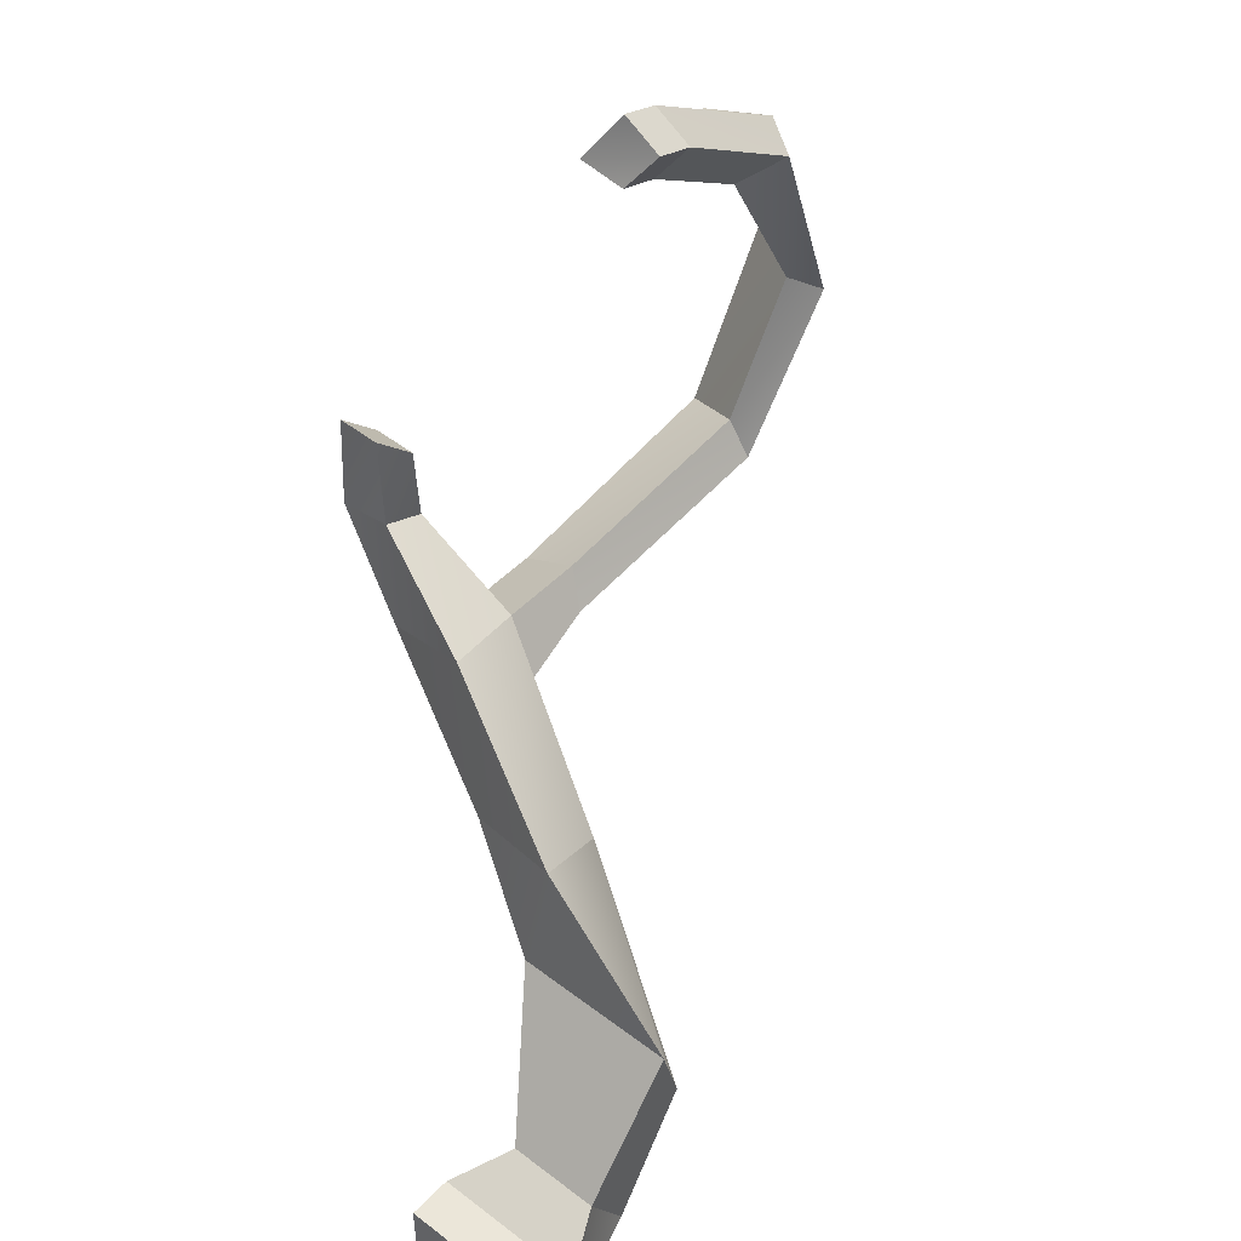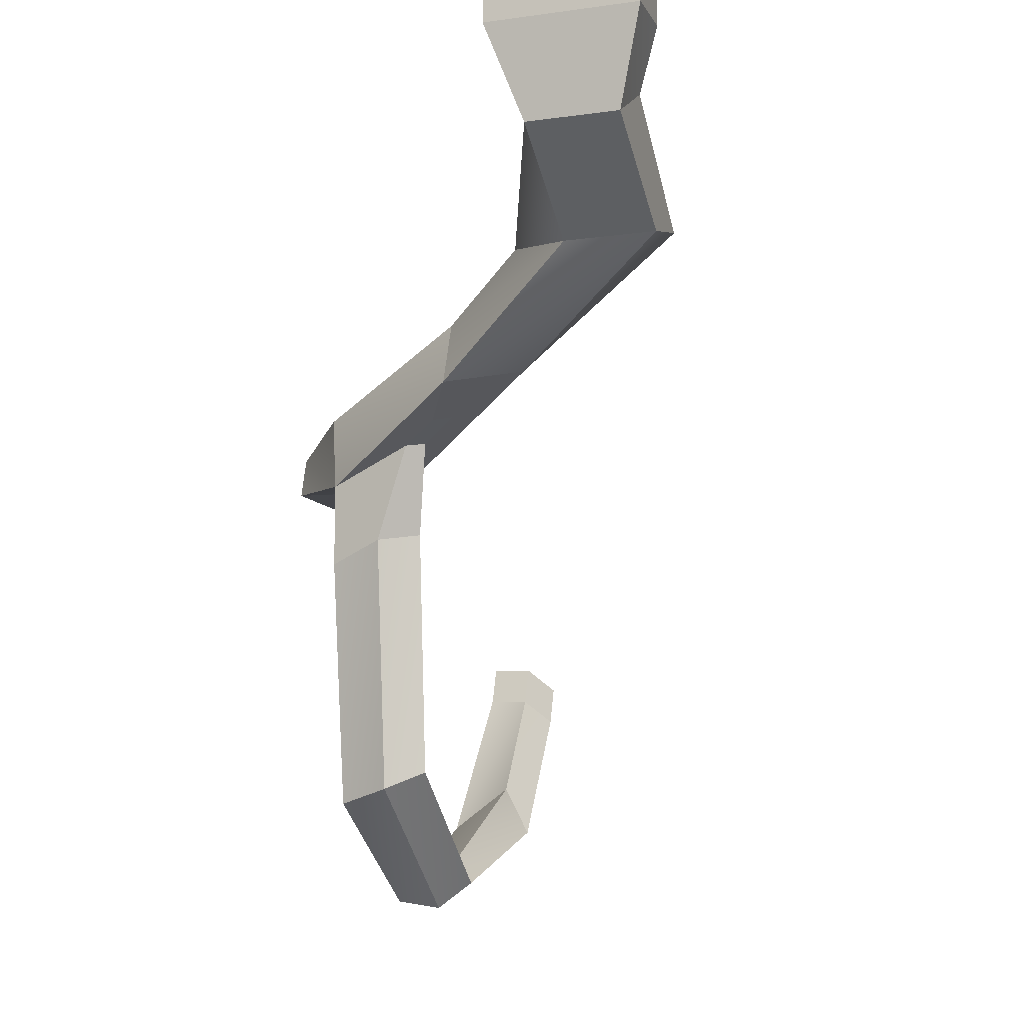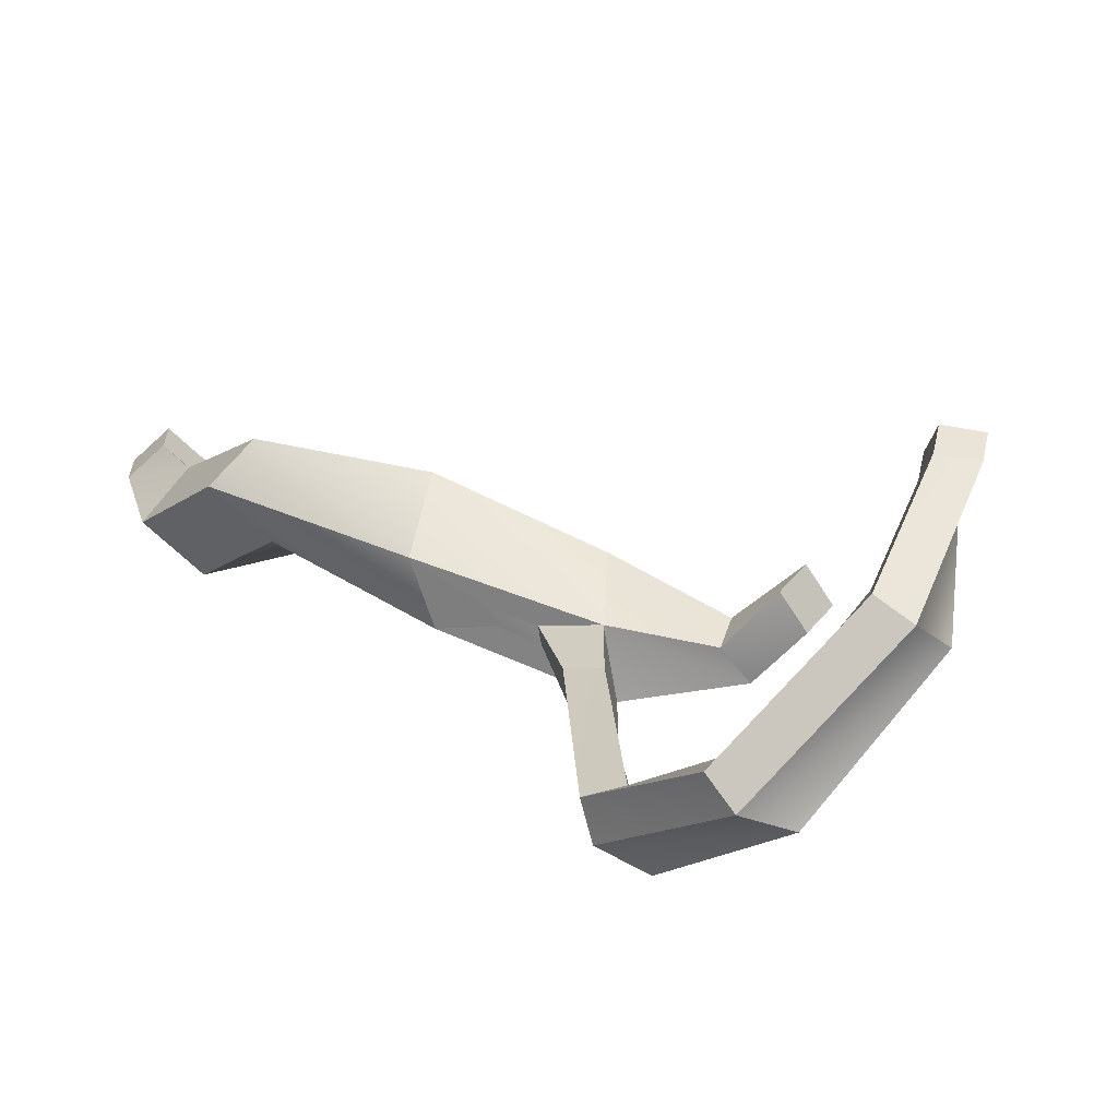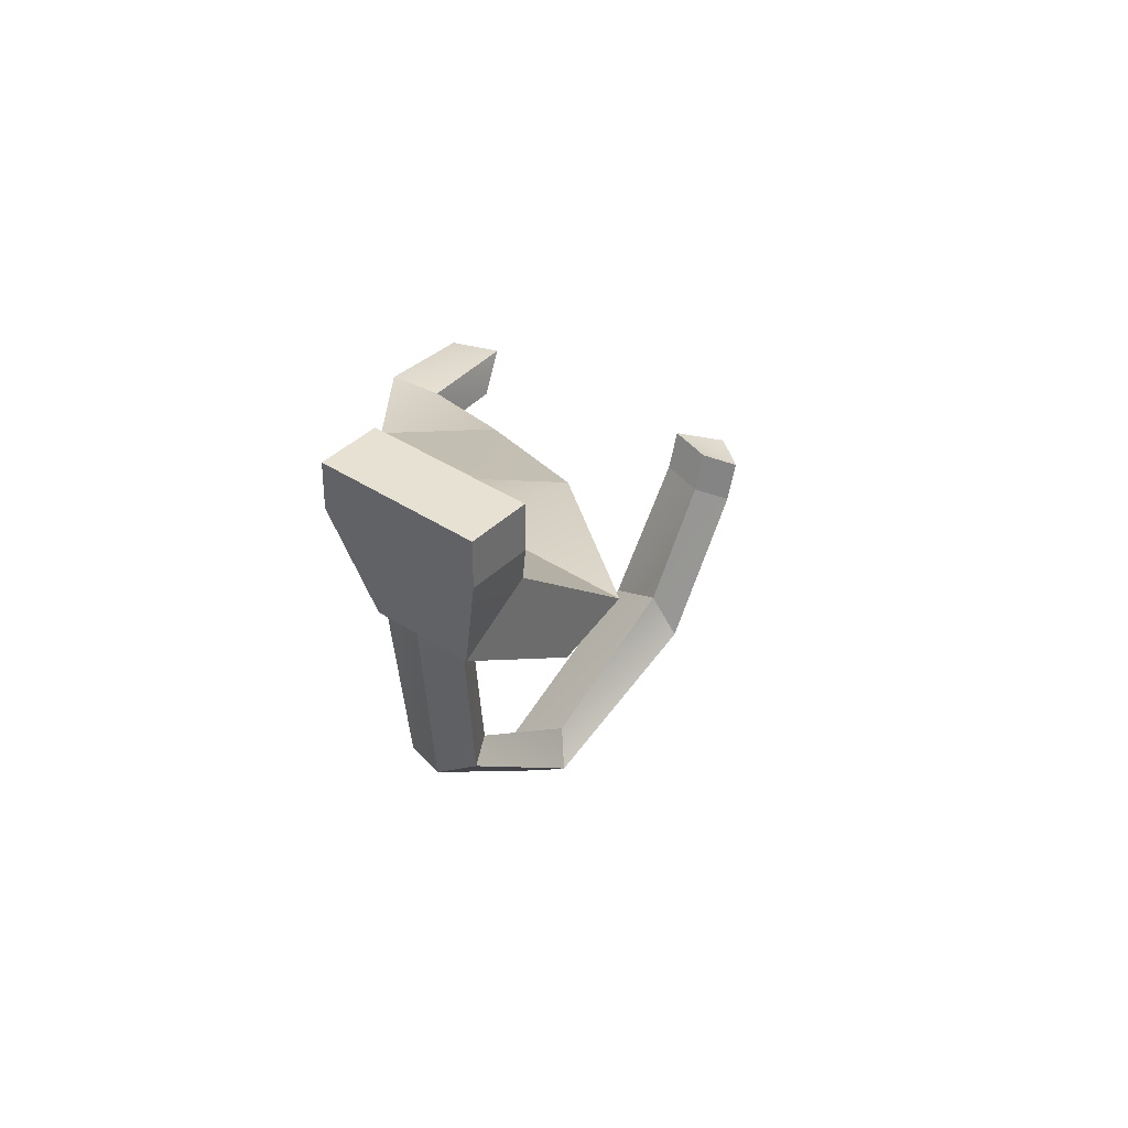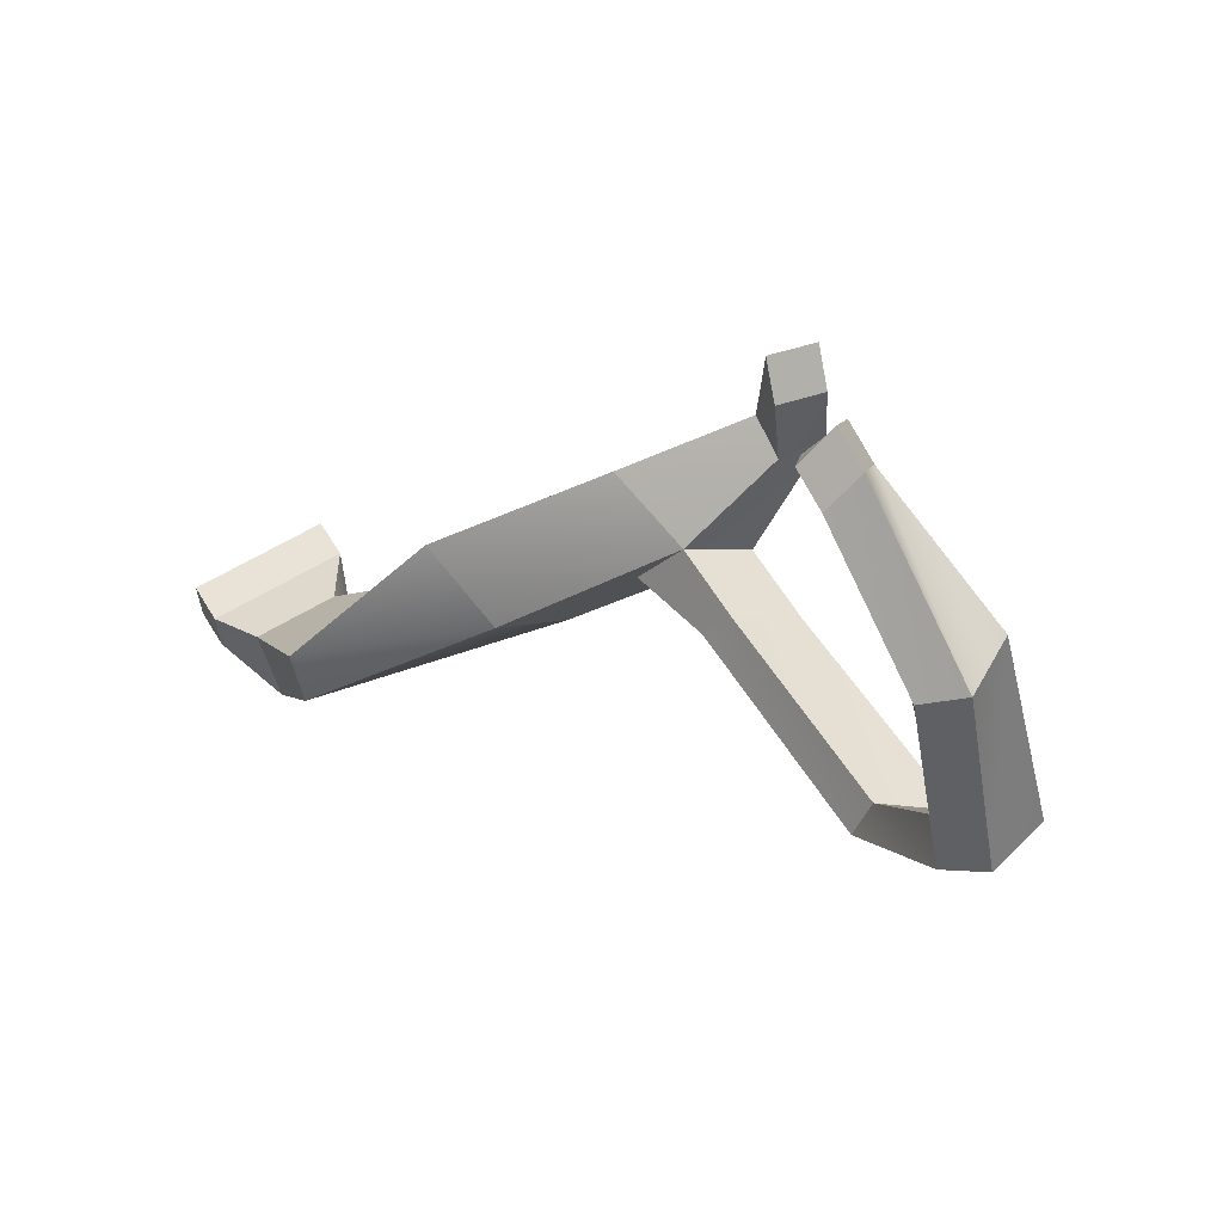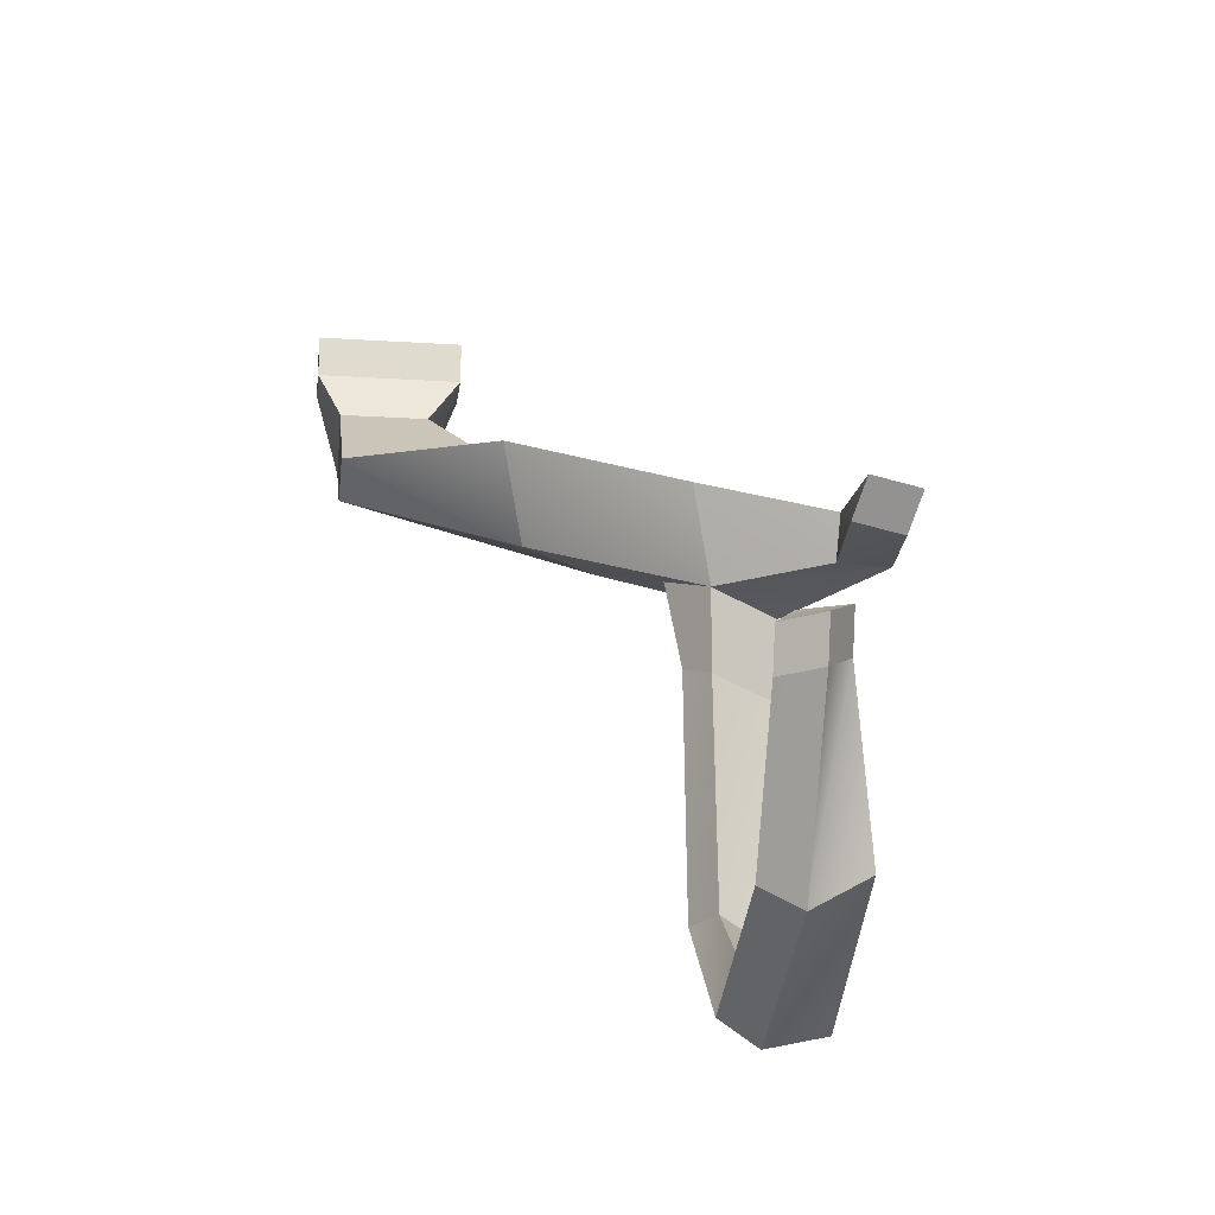
<metadata>
{"format":"obj","ext":"obj","renderer":"f3d","projection":"perspective","resolution":1024,"background":"white","views":[{"elev":46.8,"azim":40.8,"up":"+Y"},{"elev":-11.7,"azim":18.6,"up":"+Z"},{"elev":-61.1,"azim":133.7,"up":"+Z"},{"elev":38.7,"azim":39.8,"up":"+Z"},{"elev":62.5,"azim":148.6,"up":"+Y"},{"elev":-18.8,"azim":172.9,"up":"+Z"}]}
</metadata>
<code>
o World2Patch10
g World2Patch10
v -51.34 1.482 -0.7101
v -59.53 1.482 -0.7101
v -51.34 4.67 -0.7101
v -59.53 4.67 -0.7101
v -59.53 1.482 -3.06
v -57.64 2.368 -8.228
v -59.53 4.67 -3.06
v -57.64 6.024 -6.039
v -79.41 30.12 -20.96
v -76.58 30.63 -20.54
v -79.97 31.74 -19.14
v -77.14 32.25 -18.73
v -52.67 2.368 -8.228
v -51.34 1.482 -3.06
v -52.67 6.024 -6.039
v -51.34 4.67 -3.06
v -57.64 8.915 -12.36
v -52.67 8.915 -12.36
v -61.53 12.57 -11.31
v -52.67 12.57 -11.31
v -66.19 14.09 -17.9
v -62.19 15.98 -17.17
v -66.79 16.97 -13.87
v -60.88 18.86 -12.4
v -67.99 17.25 -19.16
v -67 17.71 -18.98
v -70.13 18.67 -20.16
v -69.19 19.3 -19.98
v -75.75 21.35 -17.71
v -74.95 19.88 -21.97
v -71.12 22.45 -21.25
v -70.03 23.92 -16.24
v -79.67 25.71 -21
v -76.78 26.05 -21
v -79.77 26.62 -18.68
v -76.88 26.96 -18.68
v -71.12 43.94 -29.72
v -73.57 44.52 -29.53
v -69.93 45.69 -30.88
v -71.97 47.1 -30.78
v -71.12 22.45 -25.81
v -74.95 19.88 -26.53
v -69.93 20.5 -25.03
v -71.97 19.13 -25.41
v -71.12 23.72 -38.28
v -74.95 21.74 -40.07
v -69.93 21.62 -38.45
v -71.97 20.57 -39.41
v -71.12 30.65 -42.57
v -74.95 30.74 -45.24
v -69.93 29.43 -44.28
v -71.97 29.47 -45.7
v -71.12 39.36 -37.92
v -74.95 40.74 -40.2
v -69.93 40.06 -40.64
v -71.97 40.8 -41.86
v -71.12 43.23 -31.88
v -73.57 43.81 -31.69
v -69.93 44.97 -33.04
v -71.97 46.39 -32.94
f 3 4 2 1
f 7 8 6 5
f 11 12 10 9
f 15 16 14 13
f 15 8 7 16
f 14 5 6 13
f 17 18 13 6
f 19 17 6 8
f 18 20 15 13
f 20 19 8 15
f 1 2 5 14
f 3 1 14 16
f 2 4 7 5
f 4 3 16 7
f 21 22 18 17
f 23 21 17 19
f 22 24 20 18
f 24 23 19 20
f 27 28 26 25
f 29 30 21 23
f 31 32 24 22
f 32 29 23 24
f 33 34 31 30
f 35 33 30 29
f 34 36 32 31
f 36 35 29 32
f 9 10 34 33
f 11 9 33 35
f 10 12 36 34
f 12 11 35 36
f 25 26 22 21
f 27 25 21 30
f 26 28 31 22
f 39 40 38 37
f 41 42 30 31
f 43 41 31 28
f 42 44 27 30
f 44 43 28 27
f 45 46 42 41
f 47 45 41 43
f 46 48 44 42
f 48 47 43 44
f 49 50 46 45
f 51 49 45 47
f 50 52 48 46
f 52 51 47 48
f 53 54 50 49
f 55 53 49 51
f 54 56 52 50
f 56 55 51 52
f 57 58 54 53
f 59 57 53 55
f 58 60 56 54
f 60 59 55 56
f 37 38 58 57
f 39 37 57 59
f 38 40 60 58
f 40 39 59 60

</code>
